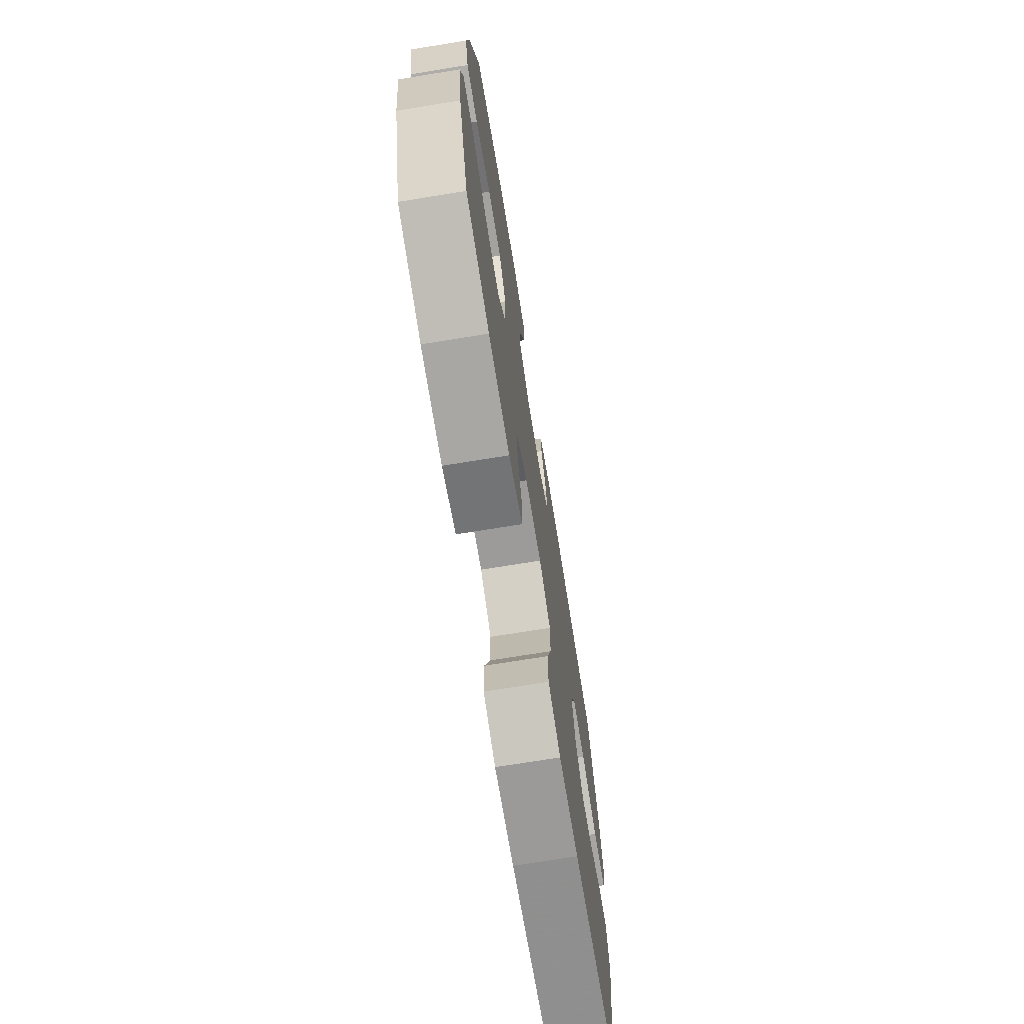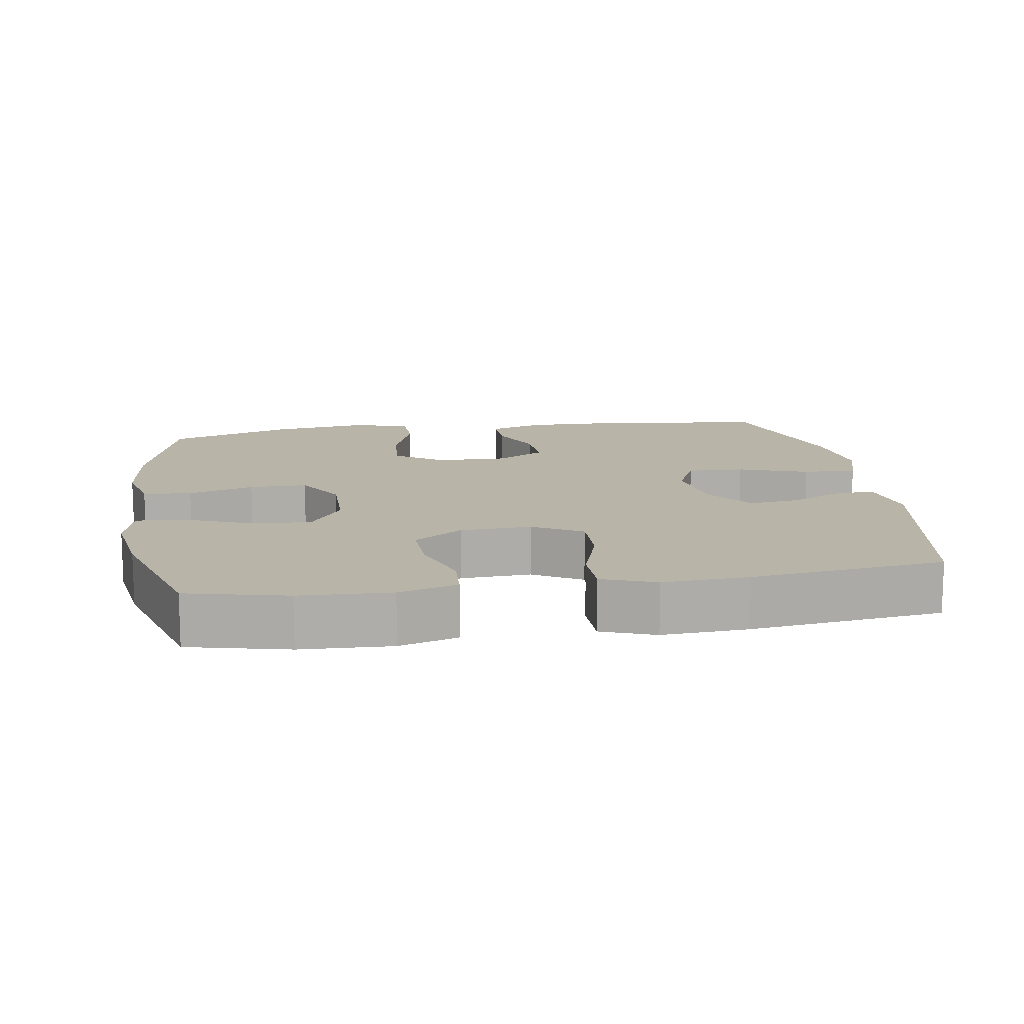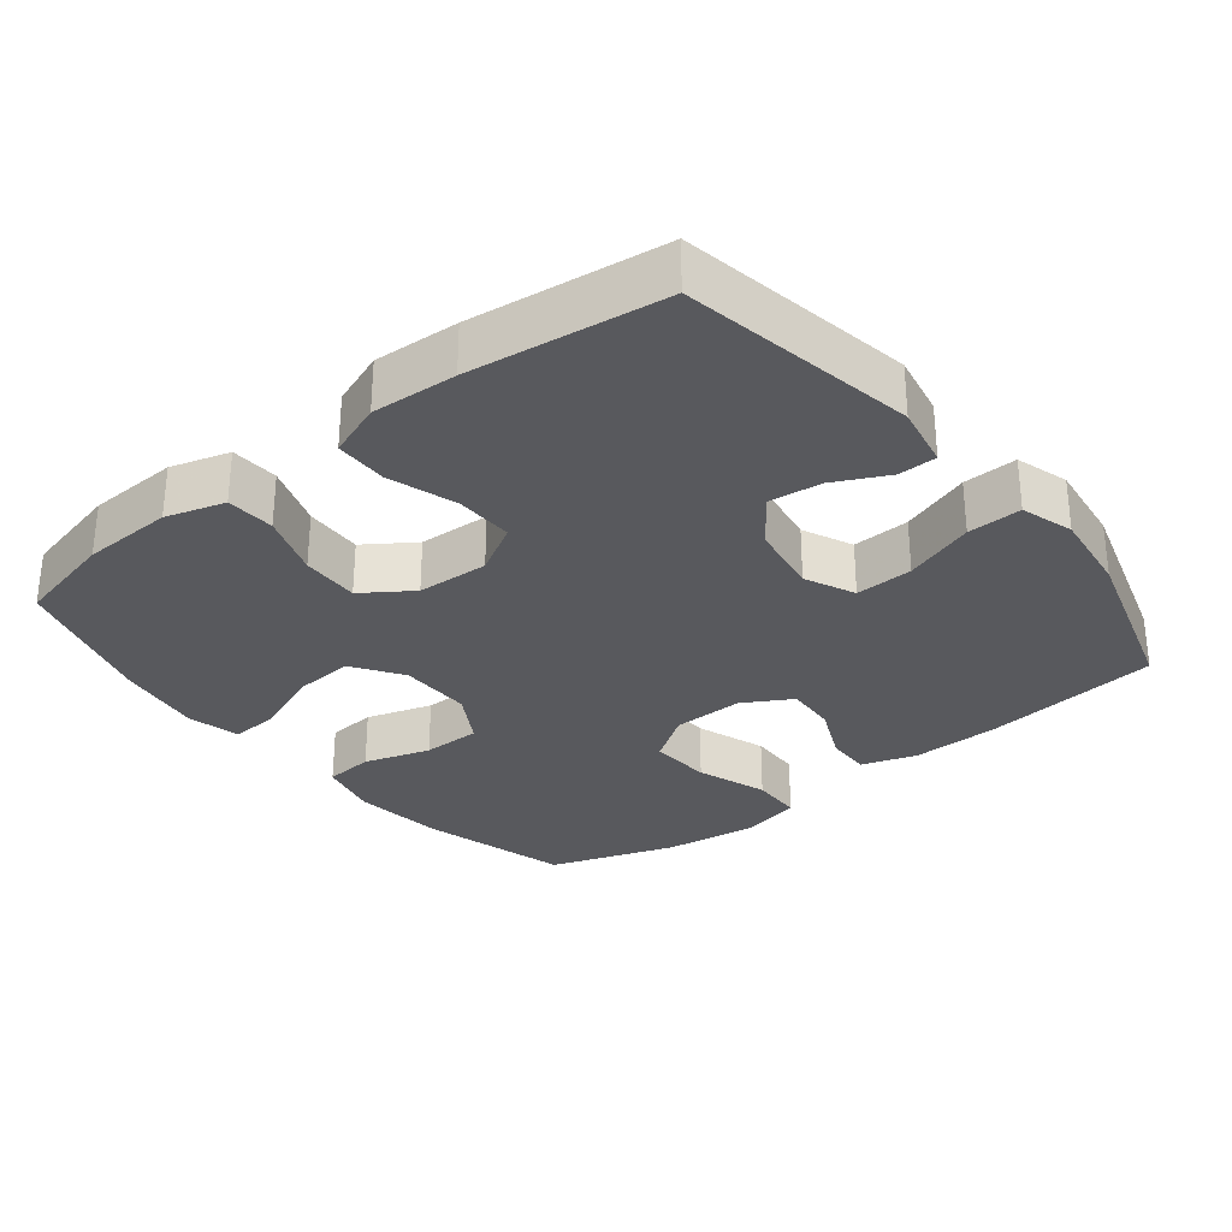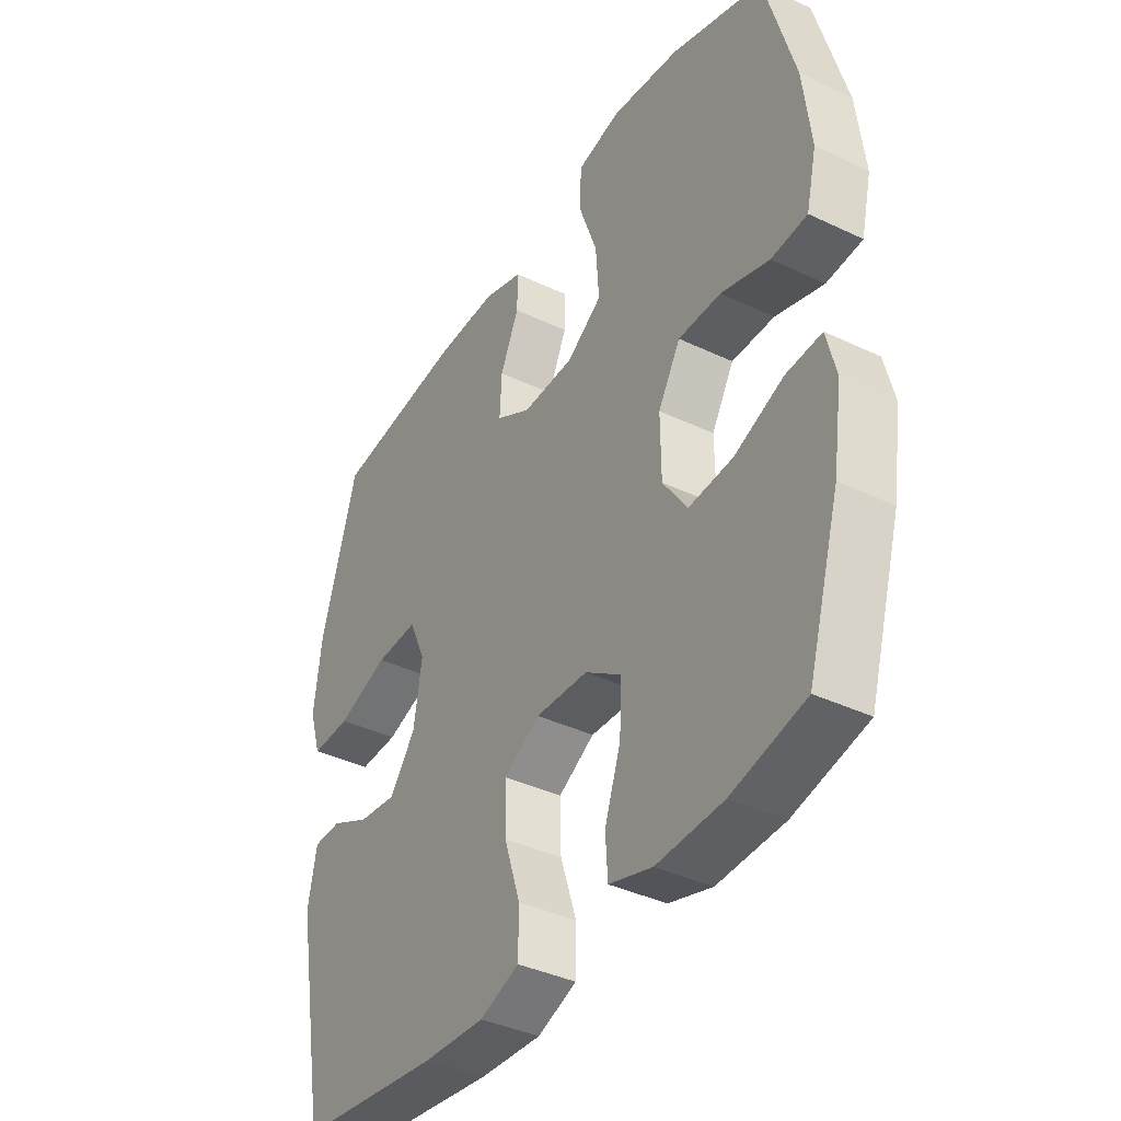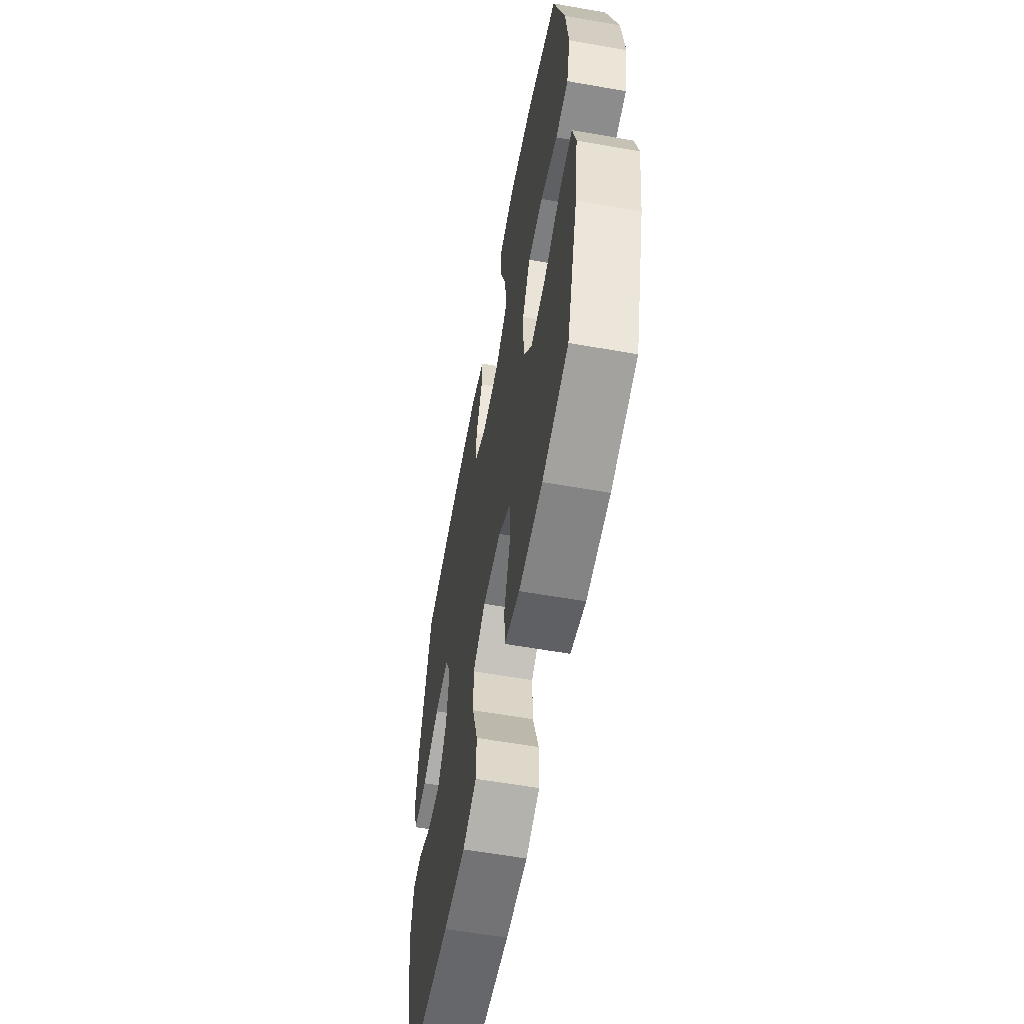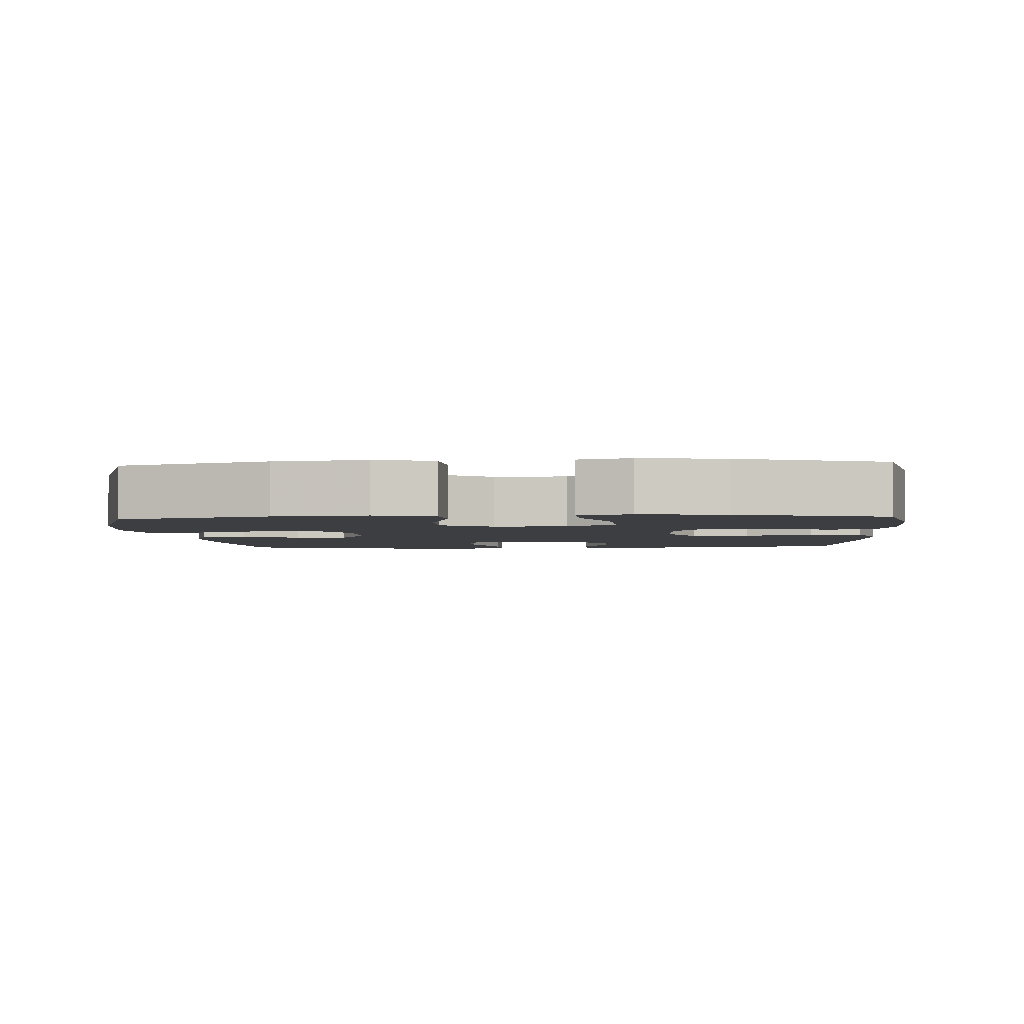
<metadata>
{"format":"obj","ext":"obj","renderer":"f3d","projection":"perspective","resolution":1024,"background":"white","views":[{"elev":-72.5,"azim":99.2,"up":"+Z"},{"elev":13.3,"azim":171.1,"up":"+Y"},{"elev":-30.1,"azim":-141.5,"up":"+Y"},{"elev":-38.9,"azim":59.2,"up":"+Z"},{"elev":-59.3,"azim":79.7,"up":"+Z"},{"elev":-3.1,"azim":93.7,"up":"+Y"}]}
</metadata>
<code>
v 0.5 0.07 0.5
v 0.558 0.07 0.289
v 0.573 0.07 0.16
v 0.553 0.07 0.076
v 0.484 0.07 0.07
v 0.391 0.07 0.099
v 0.309 0.07 0.099
v 0.266 0.07 0.026
v 0.267 0.07 -0.077
v 0.314 0.07 -0.146
v 0.399 0.07 -0.14
v 0.494 0.07 -0.102
v 0.562 0.07 -0.098
v 0.58 0.07 -0.172
v 0.562 0.07 -0.292
v 0.5 0.07 -0.5
v 0.359 0.07 -0.533
v 0.231 0.07 -0.538
v 0.148 0.07 -0.513
v 0.144 0.07 -0.445
v 0.175 0.07 -0.356
v 0.178 0.07 -0.274
v 0.109 0.07 -0.227
v 0.008 0.07 -0.222
v -0.062 0.07 -0.262
v -0.06 0.07 -0.344
v -0.029 0.07 -0.44
v -0.03 0.07 -0.514
v -0.106 0.07 -0.542
v -0.226 0.07 -0.535
v -0.5 0.07 -0.5
v -0.56 0.07 -0.17
v -0.543 0.07 -0.082
v -0.489 0.07 -0.081
v -0.414 0.07 -0.118
v -0.34 0.07 -0.127
v -0.29 0.07 -0.06
v -0.274 0.07 0.041
v -0.306 0.07 0.111
v -0.387 0.07 0.108
v -0.486 0.07 0.074
v -0.562 0.07 0.072
v -0.585 0.07 0.146
v -0.57 0.07 0.264
v -0.5 0.07 0.5
v -0.249 0.07 0.529
v -0.127 0.07 0.531
v -0.05 0.07 0.506
v -0.051 0.07 0.443
v -0.087 0.07 0.363
v -0.091 0.07 0.291
v -0.023 0.07 0.252
v 0.077 0.07 0.254
v 0.145 0.07 0.3
v 0.139 0.07 0.387
v 0.104 0.07 0.486
v 0.106 0.07 0.559
v 0.191 0.07 0.578
v 0.323 0.07 0.56
v 0.5 0 0.5
v 0.558 0 0.289
v 0.573 0 0.16
v 0.553 0 0.076
v 0.484 0 0.07
v 0.391 0 0.099
v 0.309 0 0.099
v 0.266 0 0.026
v 0.267 0 -0.077
v 0.314 0 -0.146
v 0.399 0 -0.14
v 0.494 0 -0.102
v 0.562 0 -0.098
v 0.58 0 -0.172
v 0.562 0 -0.292
v 0.5 0 -0.5
v 0.359 0 -0.533
v 0.231 0 -0.538
v 0.148 0 -0.513
v 0.144 0 -0.445
v 0.175 0 -0.356
v 0.178 0 -0.274
v 0.109 0 -0.227
v 0.008 0 -0.222
v -0.062 0 -0.262
v -0.06 0 -0.344
v -0.029 0 -0.44
v -0.03 0 -0.514
v -0.106 0 -0.542
v -0.226 0 -0.535
v -0.5 0 -0.5
v -0.56 0 -0.17
v -0.543 0 -0.082
v -0.489 0 -0.081
v -0.414 0 -0.118
v -0.34 0 -0.127
v -0.29 0 -0.06
v -0.274 0 0.041
v -0.306 0 0.111
v -0.387 0 0.108
v -0.486 0 0.074
v -0.562 0 0.072
v -0.585 0 0.146
v -0.57 0 0.264
v -0.5 0 0.5
v -0.249 0 0.529
v -0.127 0 0.531
v -0.05 0 0.506
v -0.051 0 0.443
v -0.087 0 0.363
v -0.091 0 0.291
v -0.023 0 0.252
v 0.077 0 0.254
v 0.145 0 0.3
v 0.139 0 0.387
v 0.104 0 0.486
v 0.106 0 0.559
v 0.191 0 0.578
v 0.323 0 0.56
f 55 56 57 58
f 54 55 58 59
f 47 48 49 50
f 47 50 51
f 46 47 51
f 45 46 51
f 44 45 51 52
f 40 41 42 43
f 39 40 43 44
f 32 33 34 35
f 32 35 36
f 31 32 36
f 30 31 36 37
f 26 27 28 29
f 25 26 29 30
f 18 19 20 21
f 18 21 22
f 17 18 22
f 16 17 22
f 15 16 22
f 14 15 22 23
f 11 12 13 14
f 10 11 14 23
f 3 4 5 6
f 3 6 7
f 2 3 7
f 54 59 1 2
f 53 54 2 7
f 52 53 7 8
f 39 44 52 8
f 38 39 8 9
f 25 30 37 38
f 24 25 38
f 23 24 38
f 9 10 23 38
f 117 116 115 114
f 118 117 114 113
f 109 108 107 106
f 110 109 106
f 110 106 105
f 110 105 104
f 111 110 104 103
f 102 101 100 99
f 103 102 99 98
f 94 93 92 91
f 95 94 91
f 95 91 90
f 96 95 90 89
f 88 87 86 85
f 89 88 85 84
f 80 79 78 77
f 81 80 77
f 81 77 76
f 81 76 75
f 81 75 74
f 82 81 74 73
f 73 72 71 70
f 82 73 70 69
f 65 64 63 62
f 66 65 62
f 66 62 61
f 61 60 118 113
f 66 61 113 112
f 67 66 112 111
f 67 111 103 98
f 68 67 98 97
f 97 96 89 84
f 97 84 83
f 97 83 82
f 97 82 69 68
f 1 60 61 2
f 2 61 62 3
f 3 62 63 4
f 4 63 64 5
f 5 64 65 6
f 6 65 66 7
f 7 66 67 8
f 8 67 68 9
f 9 68 69 10
f 10 69 70 11
f 11 70 71 12
f 12 71 72 13
f 13 72 73 14
f 14 73 74 15
f 15 74 75 16
f 16 75 76 17
f 17 76 77 18
f 18 77 78 19
f 19 78 79 20
f 20 79 80 21
f 21 80 81 22
f 22 81 82 23
f 23 82 83 24
f 24 83 84 25
f 25 84 85 26
f 26 85 86 27
f 27 86 87 28
f 28 87 88 29
f 29 88 89 30
f 30 89 90 31
f 31 90 91 32
f 32 91 92 33
f 33 92 93 34
f 34 93 94 35
f 35 94 95 36
f 36 95 96 37
f 37 96 97 38
f 38 97 98 39
f 39 98 99 40
f 40 99 100 41
f 41 100 101 42
f 42 101 102 43
f 43 102 103 44
f 44 103 104 45
f 45 104 105 46
f 46 105 106 47
f 47 106 107 48
f 48 107 108 49
f 49 108 109 50
f 50 109 110 51
f 51 110 111 52
f 52 111 112 53
f 53 112 113 54
f 54 113 114 55
f 55 114 115 56
f 56 115 116 57
f 57 116 117 58
f 58 117 118 59
f 59 118 60 1

</code>
